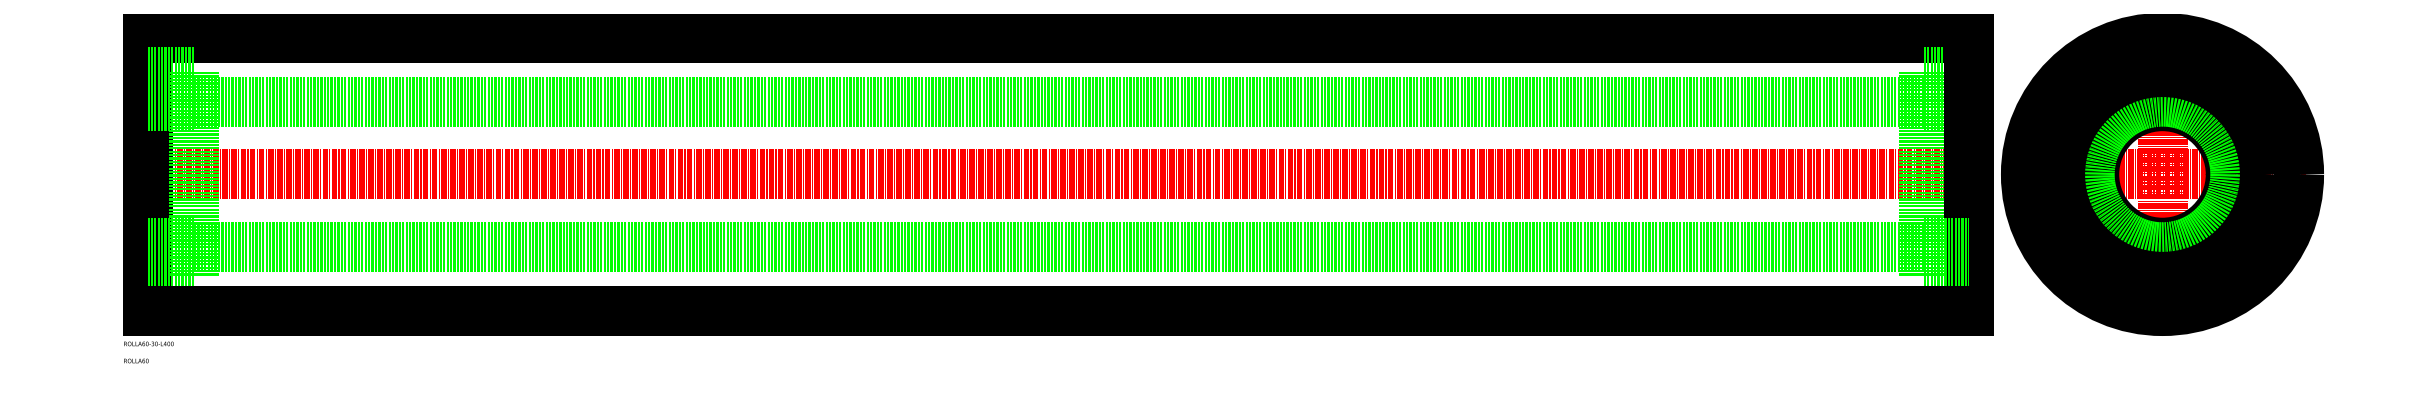
<metadata>
{"format":"dxf","ext":"dxf","renderer":"ezdxf+matplotlib","layout":"modelspace","background":"white","min_lineweight":24,"dpi":150}
</metadata>
<code>
0
SECTION
2
ENTITIES
0
TEXT
8
0
10
31.75
20
-11.88
30
0
40
1
1
ROLLA60-30-L400
0
TEXT
8
0
10
31.75
20
-15.63
30
0
40
1
1
ROLLA60
0
LINE
8
CENTER
10
448.1
20
25.85
30
0
11
511.1
21
25.85
31
0
0
LINE
8
CENTER
10
479.6
20
-5.647
30
0
11
479.6
21
57.35
31
0
0
LINE
8
CENTER
10
438.7
20
25.85
30
0
11
35.71
21
25.85
31
0
0
LINE
8
0
10
37.21
20
55.85
30
0
11
37.21
21
-4.147
31
0
0
LINE
8
0
10
437.2
20
55.85
30
0
11
37.21
21
55.85
31
0
0
LINE
8
0
10
47.21
20
40.85
30
0
11
37.21
21
40.85
31
0
0
LINE
8
0
10
47.21
20
48.35
30
0
11
47.21
21
3.353
31
0
0
LINE
8
0
10
47.21
20
48.35
30
0
11
37.21
21
48.35
31
0
0
LINE
8
0
10
427.2
20
41.85
30
0
11
47.21
21
41.85
31
0
0
CIRCLE
8
0
10
479.6
20
25.85
30
0
40
15
0
CIRCLE
8
0
10
479.6
20
25.85
30
0
40
16
0
CIRCLE
8
0
10
479.6
20
25.85
30
0
40
22.5
0
CIRCLE
8
0
10
479.6
20
25.85
30
0
40
30
0
LINE
8
0
10
427.2
20
48.35
30
0
11
437.2
21
48.35
31
0
0
LINE
8
0
10
427.2
20
48.35
30
0
11
427.2
21
3.353
31
0
0
LINE
8
0
10
427.2
20
40.85
30
0
11
437.2
21
40.85
31
0
0
LINE
8
0
10
437.2
20
55.85
30
0
11
437.2
21
-4.147
31
0
0
LINE
8
0
10
427.2
20
10.85
30
0
11
437.2
21
10.85
31
0
0
LINE
8
0
10
427.2
20
3.353
30
0
11
437.2
21
3.353
31
0
0
LINE
8
0
10
427.2
20
9.853
30
0
11
47.21
21
9.853
31
0
0
LINE
8
0
10
47.21
20
3.353
30
0
11
37.21
21
3.353
31
0
0
LINE
8
0
10
47.21
20
10.85
30
0
11
37.21
21
10.85
31
0
0
LINE
8
0
10
437.2
20
-4.147
30
0
11
37.21
21
-4.147
31
0
0
ENDSEC
0
EOF

</code>
